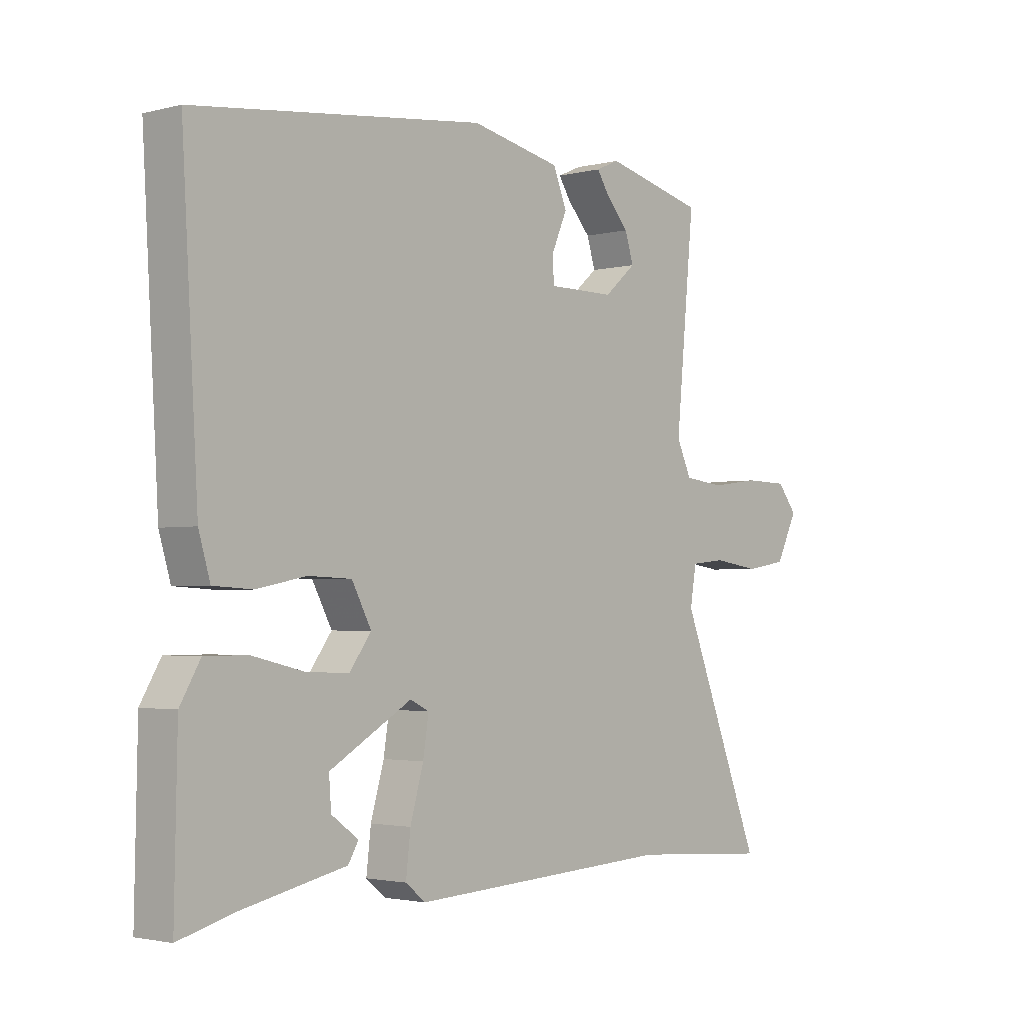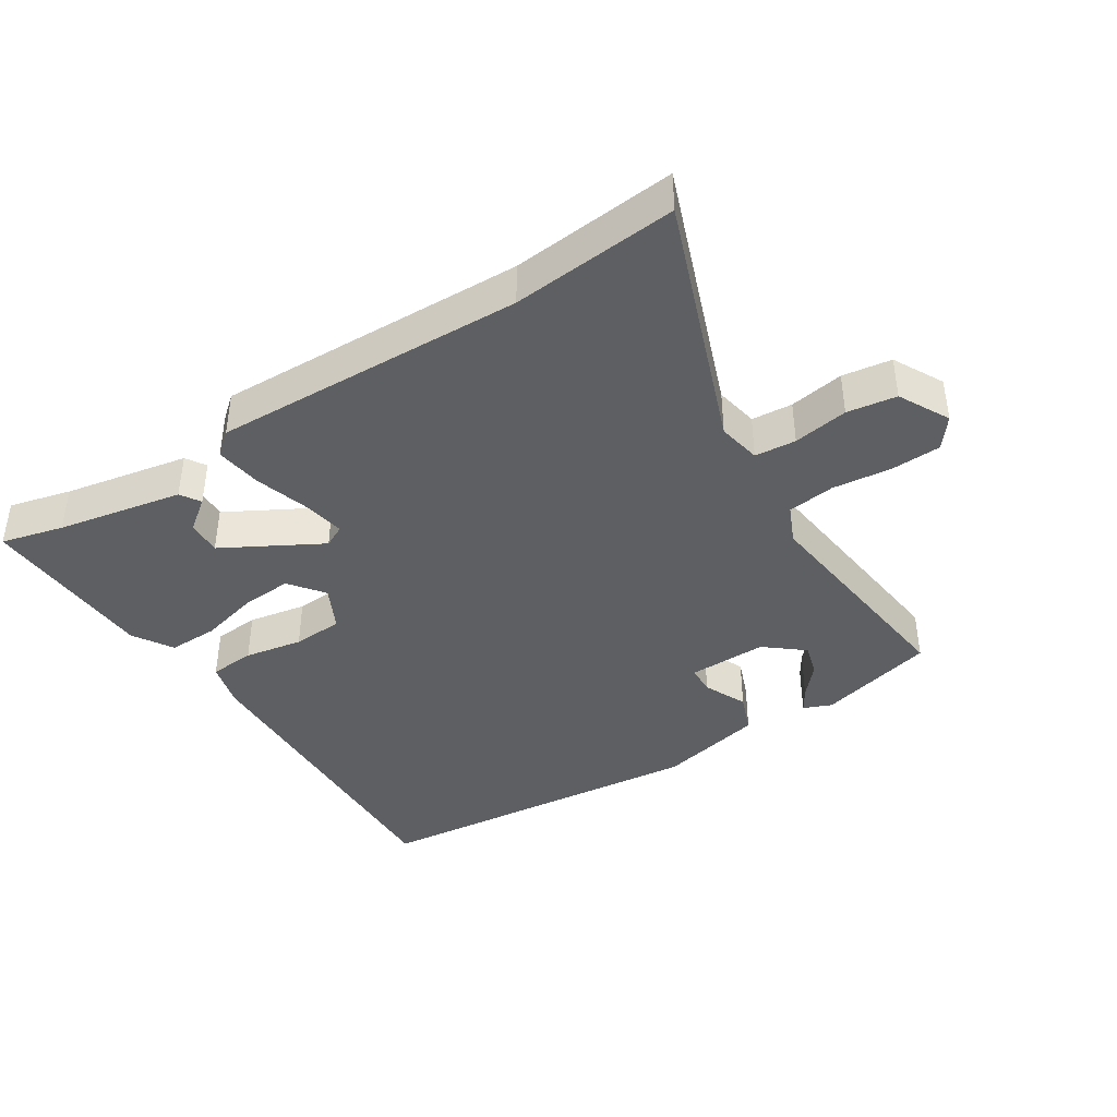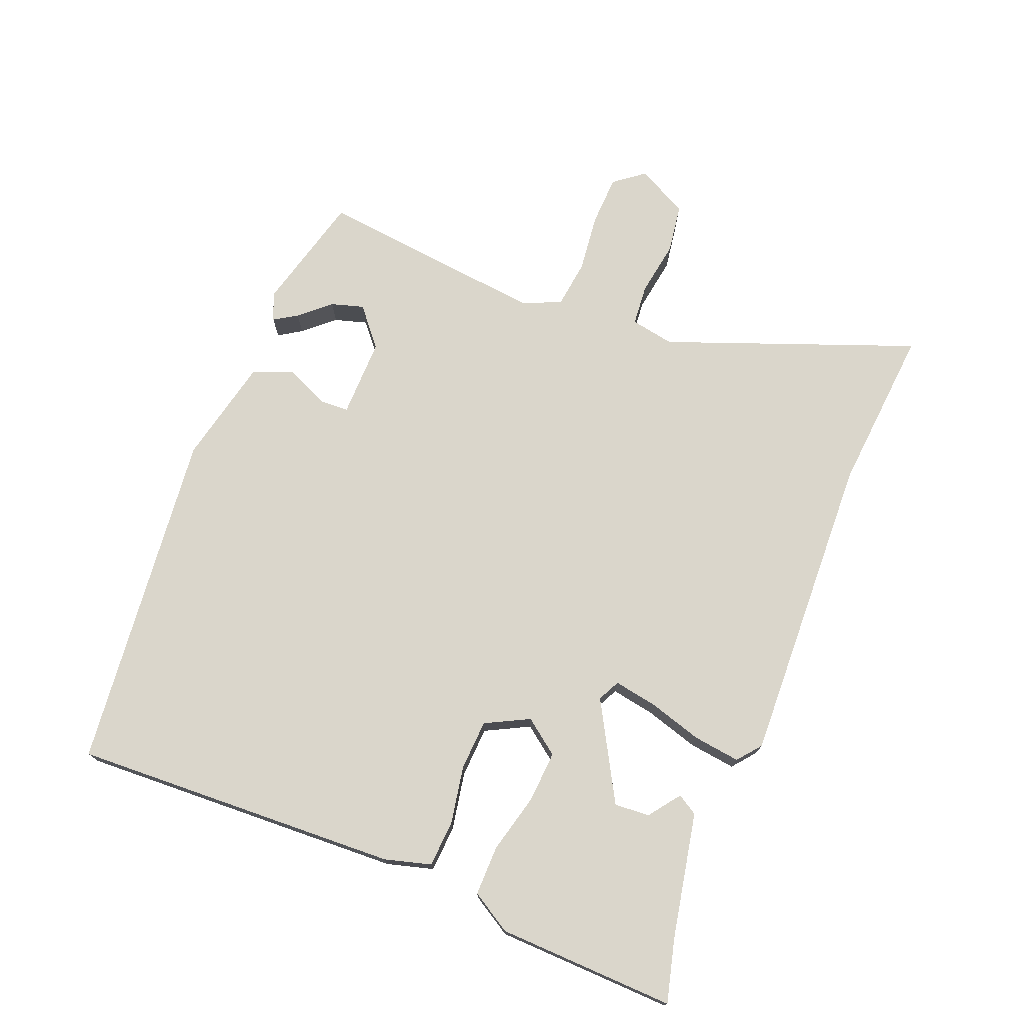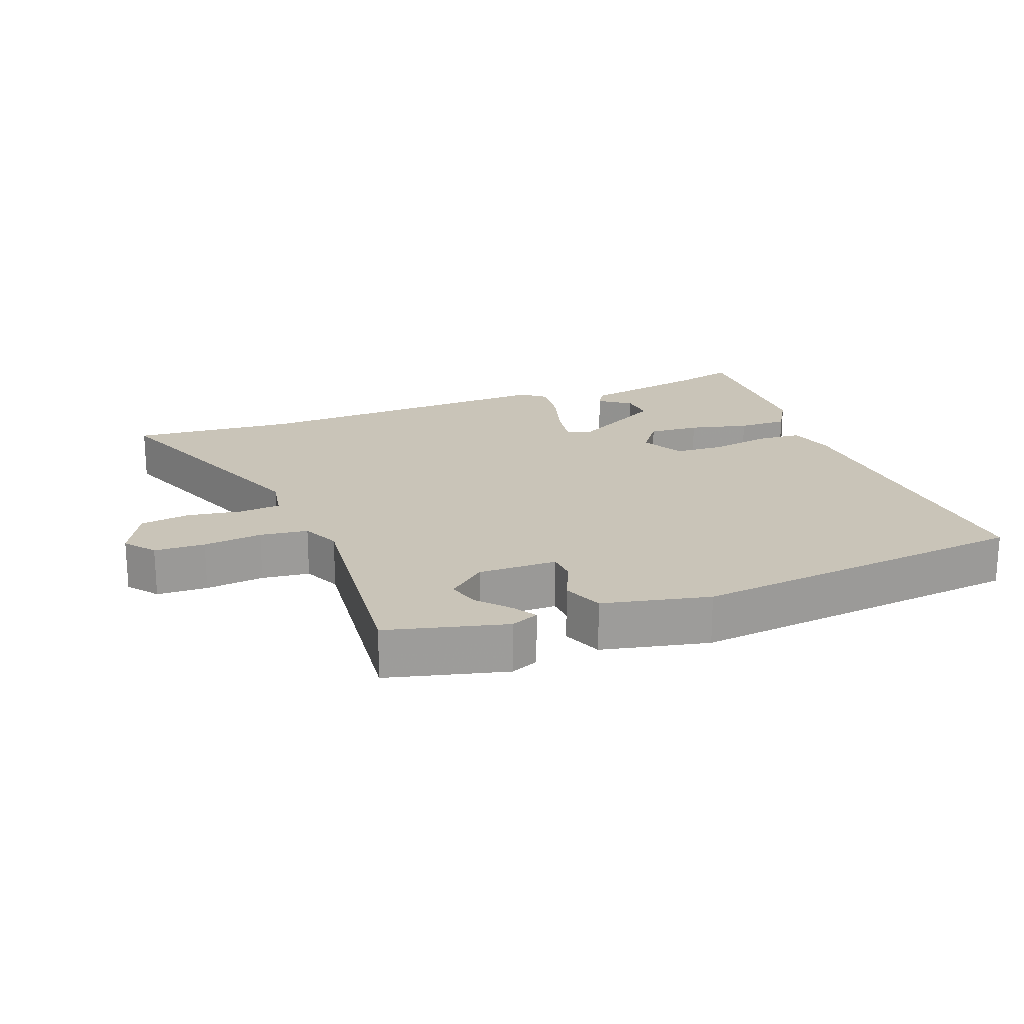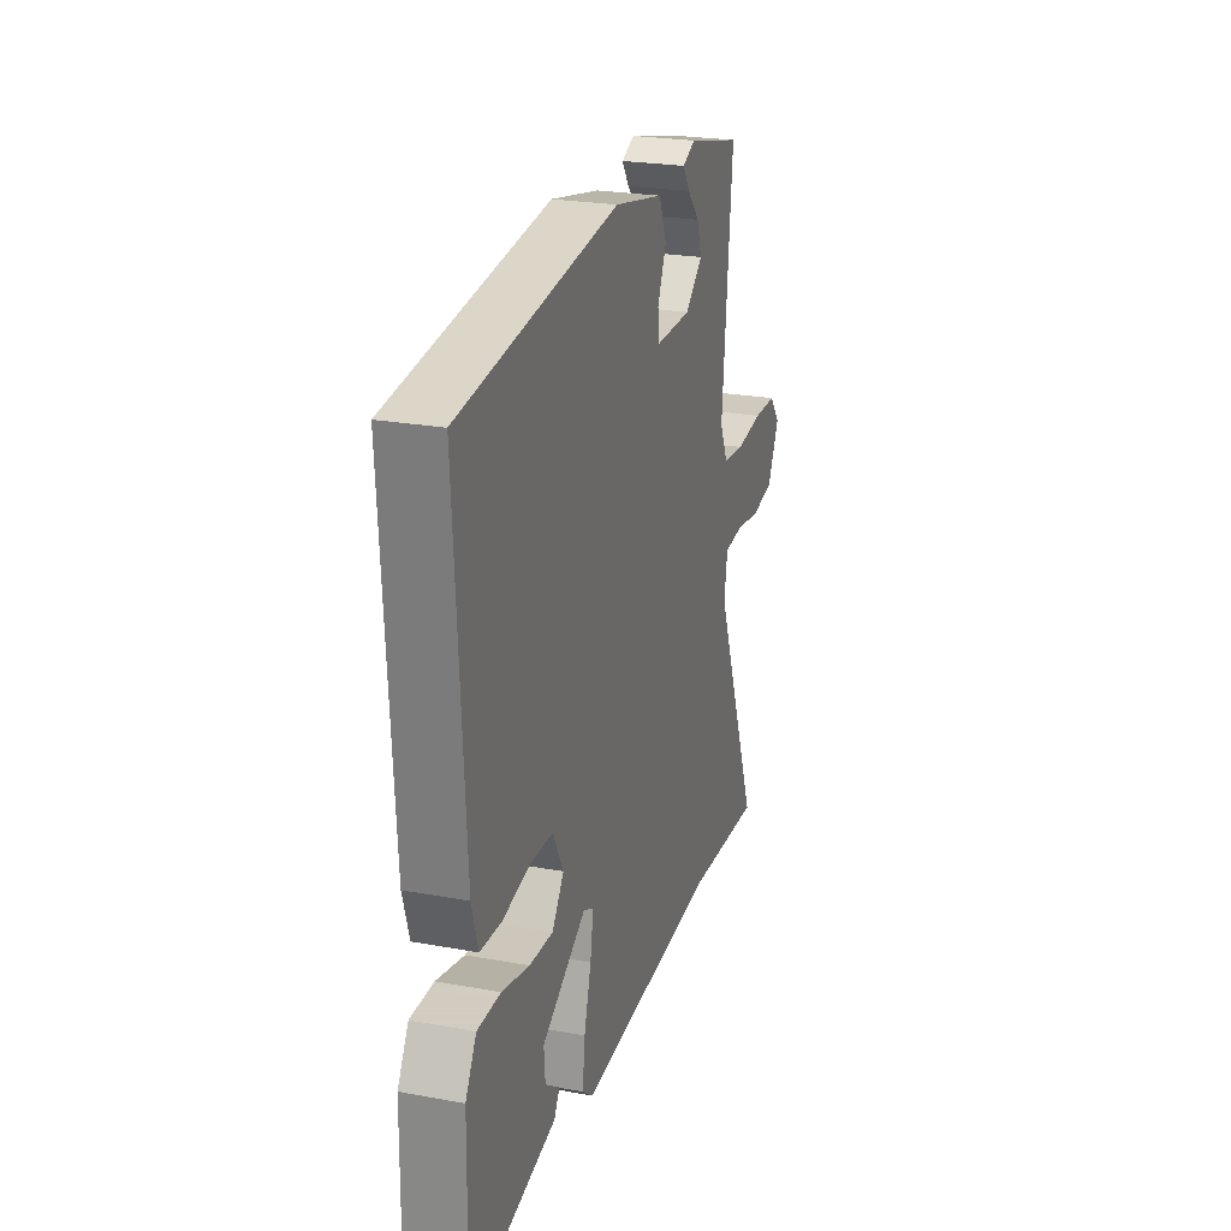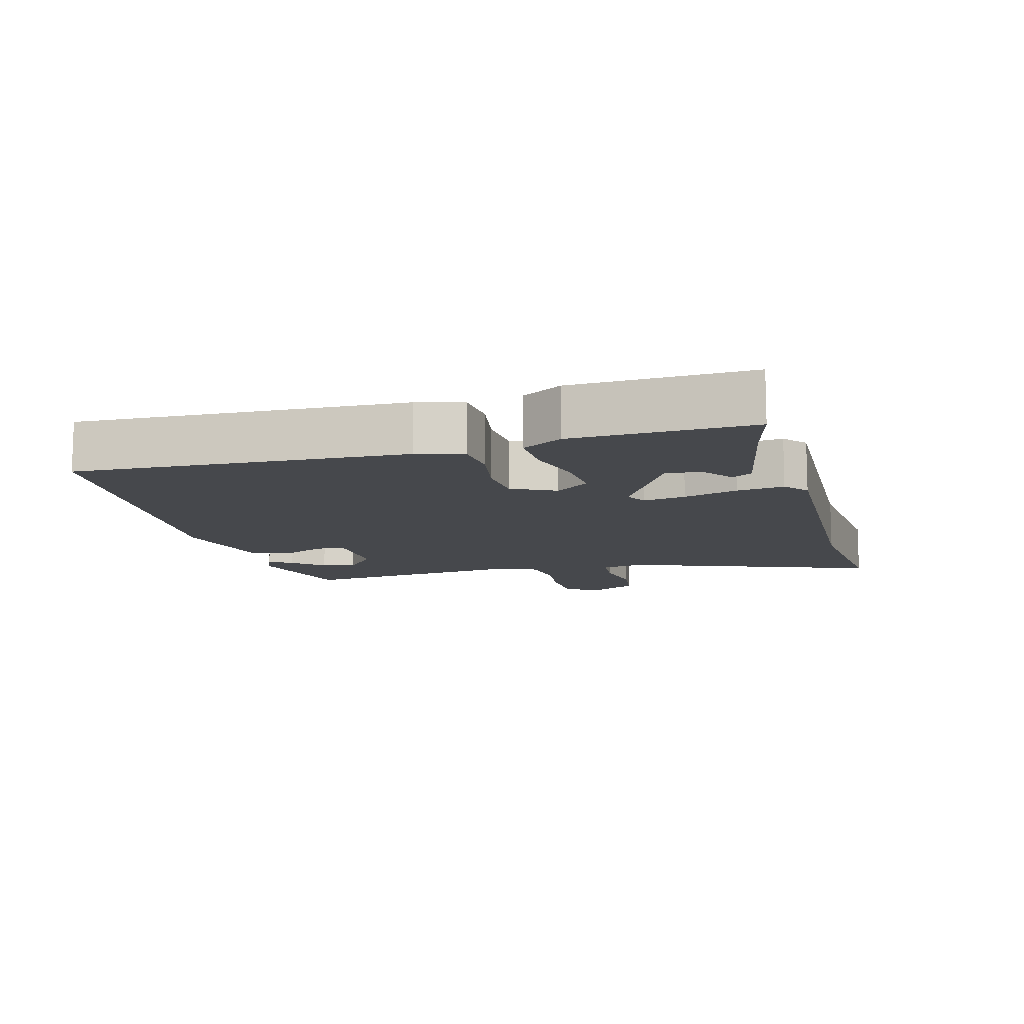
<metadata>
{"format":"obj","ext":"obj","renderer":"f3d","projection":"perspective","resolution":1024,"background":"white","views":[{"elev":-2.4,"azim":131.2,"up":"+Z"},{"elev":-40.6,"azim":-146.3,"up":"+Y"},{"elev":74.0,"azim":112.6,"up":"+Y"},{"elev":20.1,"azim":-20.3,"up":"+Y"},{"elev":24.3,"azim":106.8,"up":"+Z"},{"elev":-11.1,"azim":106.3,"up":"+Y"}]}
</metadata>
<code>
v 0.498 0.07 -0.52
v 0.406 0.07 -0.495
v 0.221 0.07 -0.456
v 0.203 0.07 -0.426
v 0.25 0.07 -0.392
v 0.254 0.07 -0.34
v 0.111 0.07 -0.257
v 0.078 0.07 -0.273
v 0.088 0.07 -0.336
v 0.111 0.07 -0.417
v 0.119 0.07 -0.486
v 0.084 0.07 -0.514
v -0.378 0.07 -0.491
v -0.624 0.07 -0.509
v -0.479 0.07 -0.142
v -0.49 0.07 -0.077
v -0.551 0.07 -0.071
v -0.633 0.07 -0.083
v -0.706 0.07 -0.071
v -0.744 0.07 0.005
v -0.709 0.07 0.049
v -0.634 0.07 0.051
v -0.547 0.07 0.04
v -0.476 0.07 0.048
v -0.45 0.07 0.104
v -0.483 0.07 0.446
v -0.307 0.07 0.489
v -0.266 0.07 0.471
v -0.288 0.07 0.437
v -0.328 0.07 0.393
v -0.343 0.07 0.345
v -0.287 0.07 0.297
v -0.17 0.07 0.297
v -0.167 0.07 0.34
v -0.195 0.07 0.404
v -0.171 0.07 0.463
v -0.013 0.07 0.496
v 0.493 0.07 0.436
v 0.465 0.07 -0.048
v 0.445 0.07 -0.116
v 0.377 0.07 -0.12
v 0.291 0.07 -0.103
v 0.216 0.07 -0.106
v 0.182 0.07 -0.17
v 0.22 0.07 -0.222
v 0.296 0.07 -0.218
v 0.384 0.07 -0.197
v 0.458 0.07 -0.197
v 0.493 0.07 -0.257
v 0.498 0 -0.52
v 0.406 0 -0.495
v 0.221 0 -0.456
v 0.203 0 -0.426
v 0.25 0 -0.392
v 0.254 0 -0.34
v 0.111 0 -0.257
v 0.078 0 -0.273
v 0.088 0 -0.336
v 0.111 0 -0.417
v 0.119 0 -0.486
v 0.084 0 -0.514
v -0.378 0 -0.491
v -0.624 0 -0.509
v -0.479 0 -0.142
v -0.49 0 -0.077
v -0.551 0 -0.071
v -0.633 0 -0.083
v -0.706 0 -0.071
v -0.744 0 0.005
v -0.709 0 0.049
v -0.634 0 0.051
v -0.547 0 0.04
v -0.476 0 0.048
v -0.45 0 0.104
v -0.483 0 0.446
v -0.307 0 0.489
v -0.266 0 0.471
v -0.288 0 0.437
v -0.328 0 0.393
v -0.343 0 0.345
v -0.287 0 0.297
v -0.17 0 0.297
v -0.167 0 0.34
v -0.195 0 0.404
v -0.171 0 0.463
v -0.013 0 0.496
v 0.493 0 0.436
v 0.465 0 -0.048
v 0.445 0 -0.116
v 0.377 0 -0.12
v 0.291 0 -0.103
v 0.216 0 -0.106
v 0.182 0 -0.17
v 0.22 0 -0.222
v 0.296 0 -0.218
v 0.384 0 -0.197
v 0.458 0 -0.197
v 0.493 0 -0.257
f 46 47 48 49
f 45 46 49 1
f 39 40 41 42
f 39 42 43
f 38 39 43
f 37 38 43 44
f 34 35 36 37
f 33 34 37 44
f 27 28 29 30
f 25 26 27 30
f 25 30 31
f 20 21 22 23
f 20 23 24
f 17 18 19 20
f 16 17 20 24
f 15 16 24 25
f 13 14 15
f 9 10 11 12
f 8 9 12 13
f 7 8 13 15
f 2 3 4 5
f 2 5 6
f 45 1 2 6
f 32 33 44 45
f 32 45 6 7
f 25 31 32
f 7 15 25 32
f 98 97 96 95
f 50 98 95 94
f 91 90 89 88
f 92 91 88
f 92 88 87
f 93 92 87 86
f 86 85 84 83
f 93 86 83 82
f 79 78 77 76
f 79 76 75 74
f 80 79 74
f 72 71 70 69
f 73 72 69
f 69 68 67 66
f 73 69 66 65
f 74 73 65 64
f 64 63 62
f 61 60 59 58
f 62 61 58 57
f 64 62 57 56
f 54 53 52 51
f 55 54 51
f 55 51 50 94
f 94 93 82 81
f 56 55 94 81
f 81 80 74
f 81 74 64 56
f 1 50 51 2
f 2 51 52 3
f 3 52 53 4
f 4 53 54 5
f 5 54 55 6
f 6 55 56 7
f 7 56 57 8
f 8 57 58 9
f 9 58 59 10
f 10 59 60 11
f 11 60 61 12
f 12 61 62 13
f 13 62 63 14
f 14 63 64 15
f 15 64 65 16
f 16 65 66 17
f 17 66 67 18
f 18 67 68 19
f 19 68 69 20
f 20 69 70 21
f 21 70 71 22
f 22 71 72 23
f 23 72 73 24
f 24 73 74 25
f 25 74 75 26
f 26 75 76 27
f 27 76 77 28
f 28 77 78 29
f 29 78 79 30
f 30 79 80 31
f 31 80 81 32
f 32 81 82 33
f 33 82 83 34
f 34 83 84 35
f 35 84 85 36
f 36 85 86 37
f 37 86 87 38
f 38 87 88 39
f 39 88 89 40
f 40 89 90 41
f 41 90 91 42
f 42 91 92 43
f 43 92 93 44
f 44 93 94 45
f 45 94 95 46
f 46 95 96 47
f 47 96 97 48
f 48 97 98 49
f 49 98 50 1

</code>
